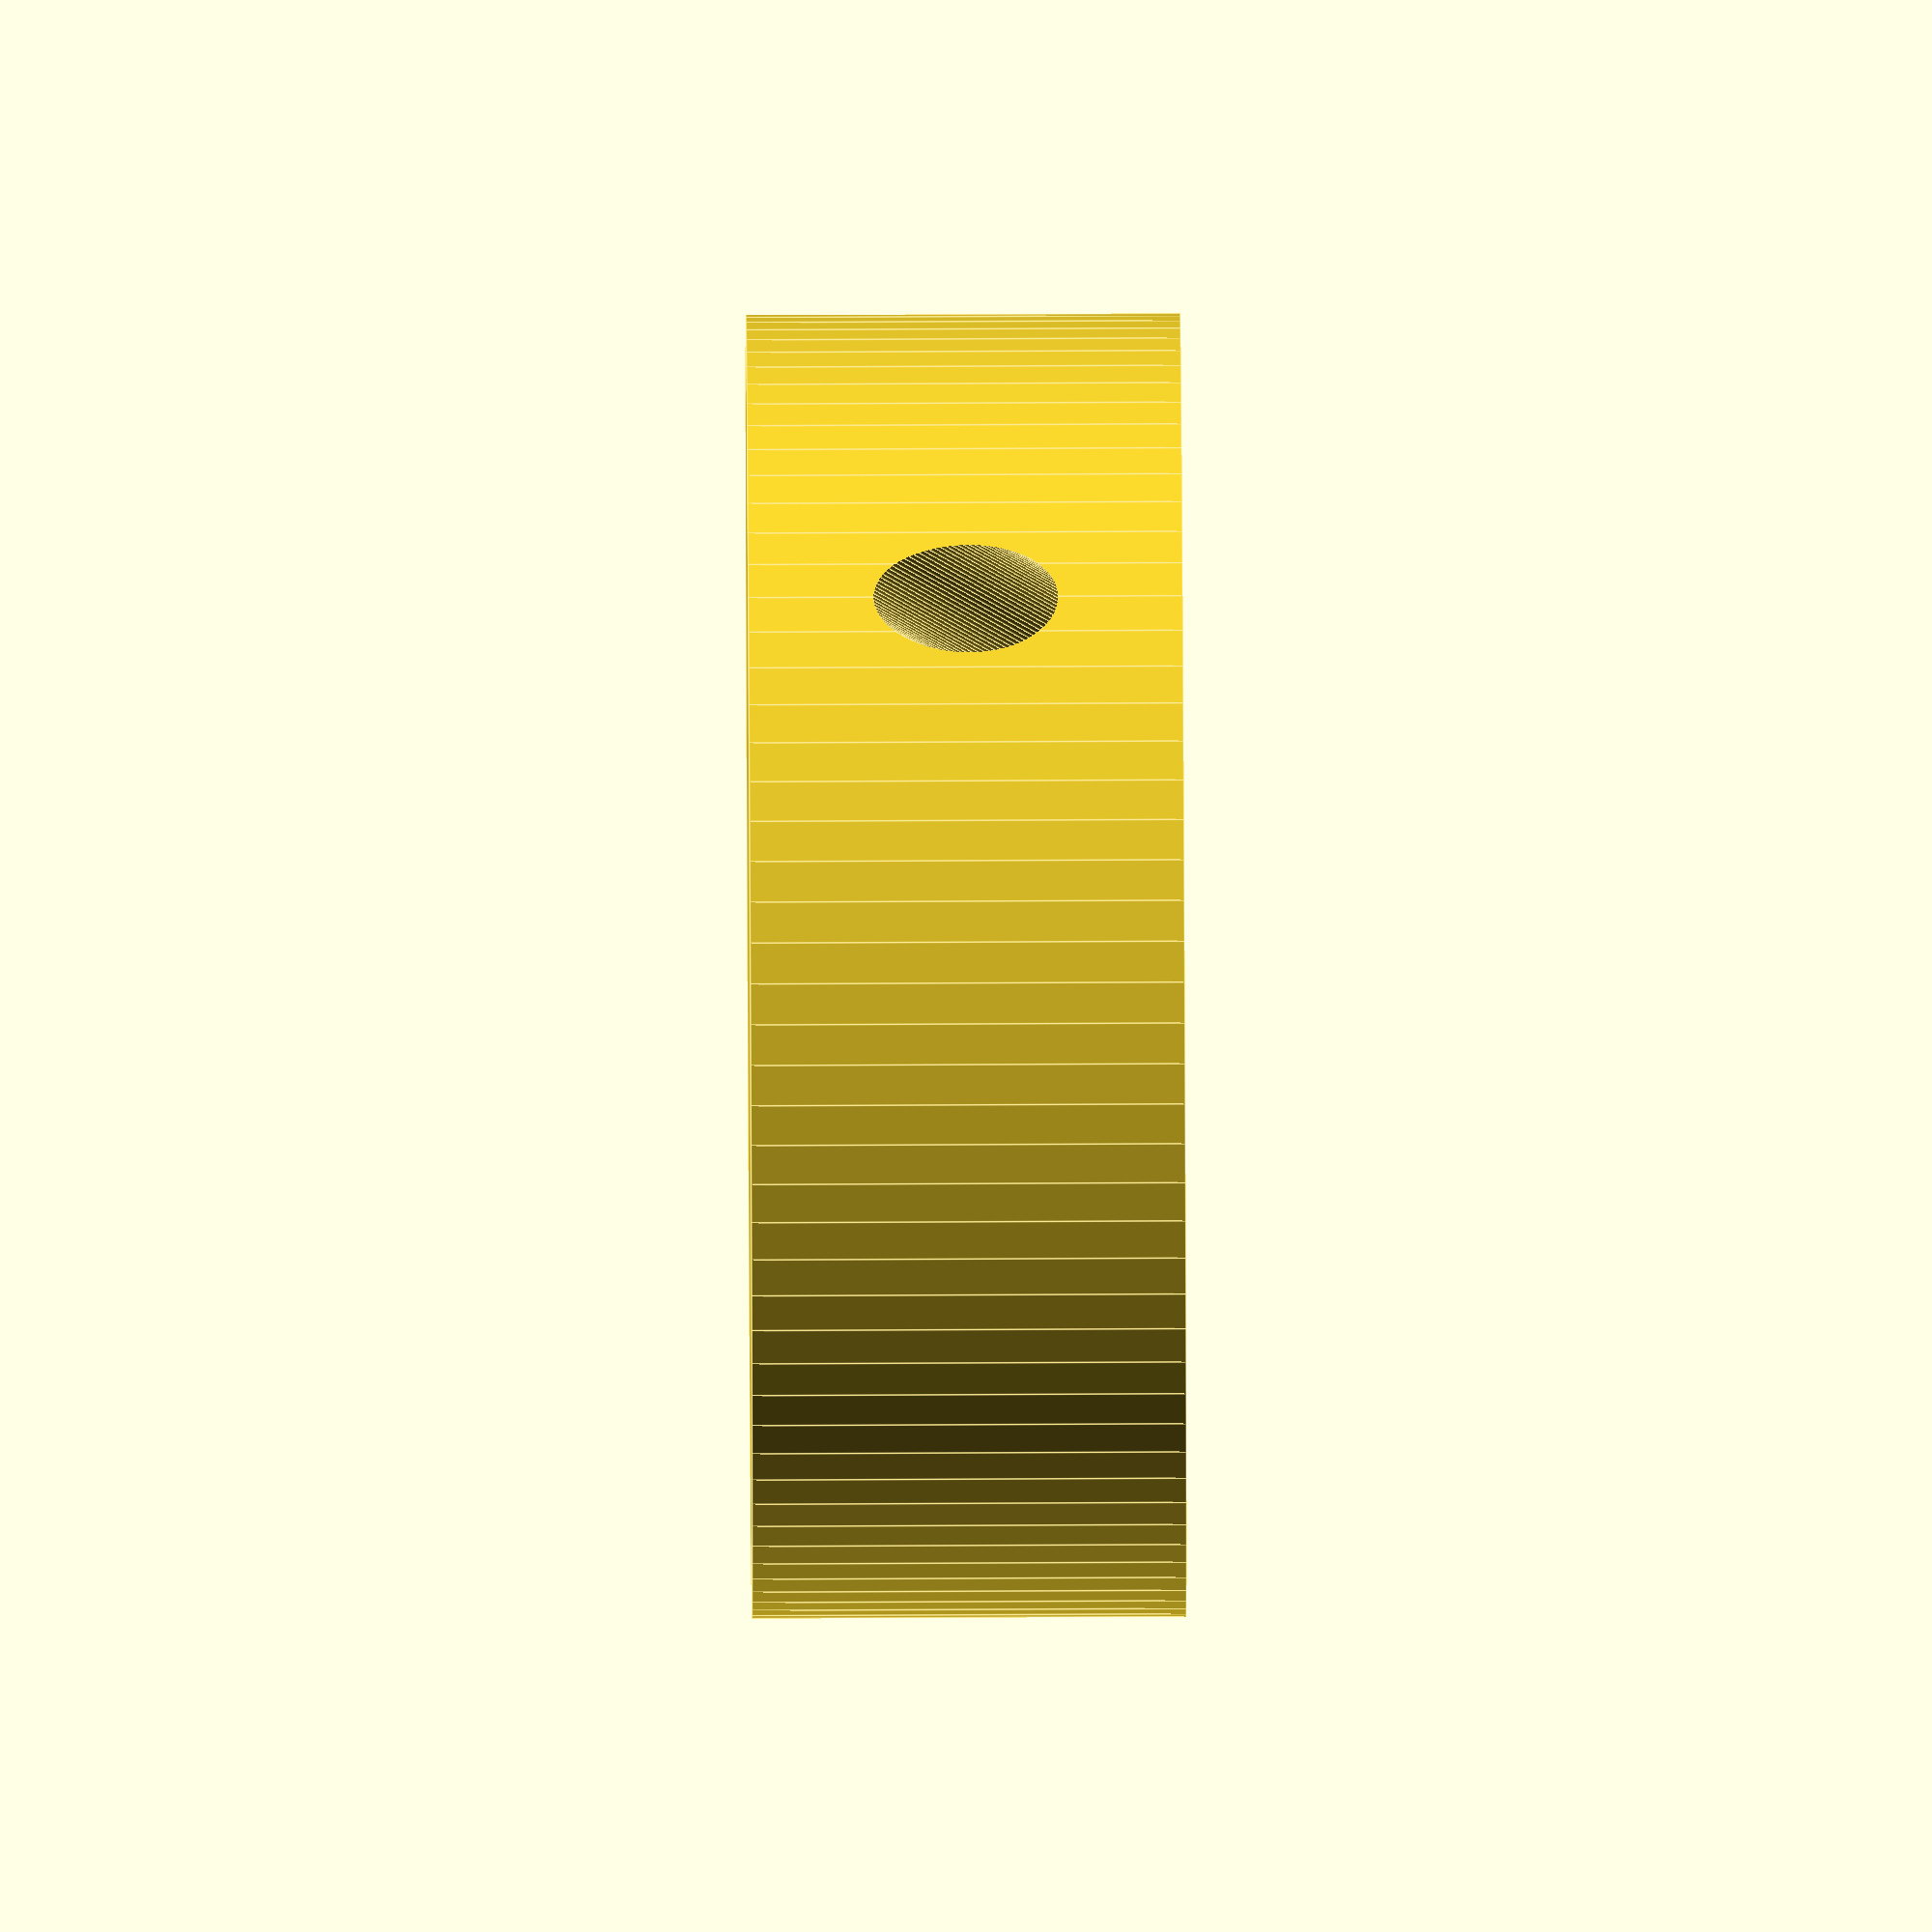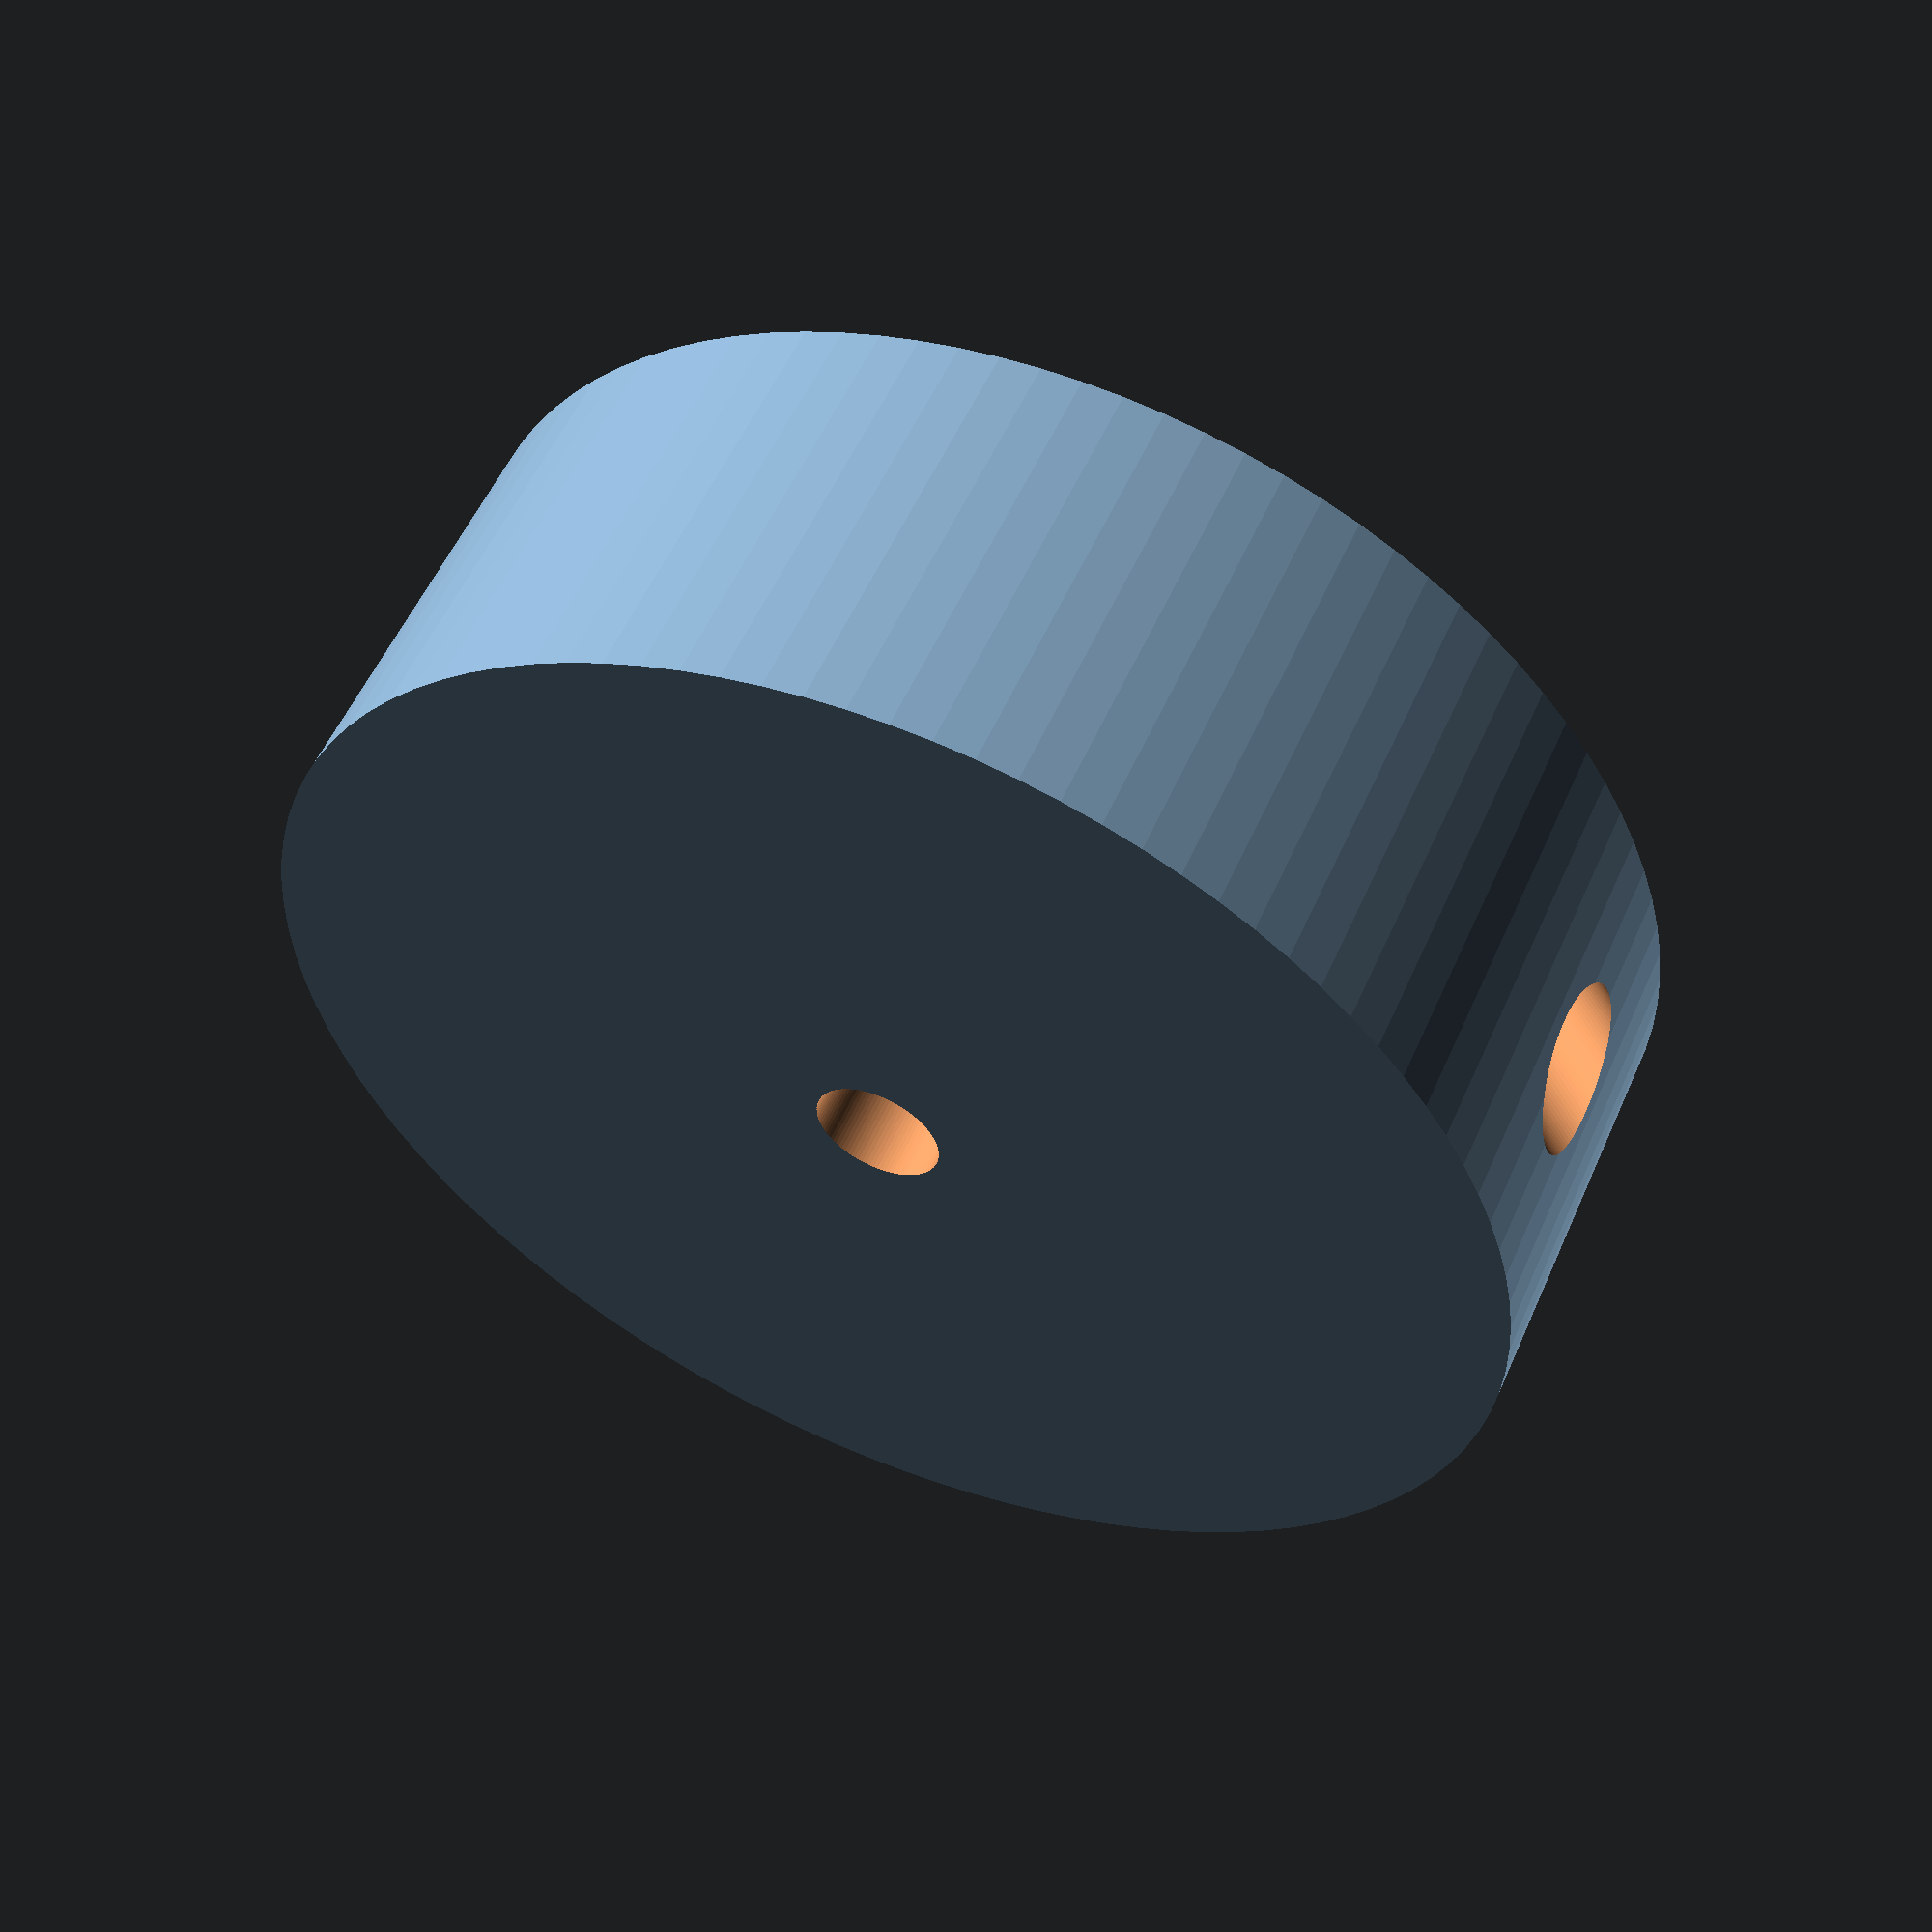
<openscad>

difference(){
	union(){        

        translate([0,0,0]){
                cylinder(h=10, r=15, $fn=100, center=false);
        }
	}
	union() {

        translate([0,0,-10]){
            rotate(a = [0,0,-10]) {
                cylinder(h=500, r=1.5, $fn=100, center=false);
            }
        }	
        translate([0,0,-10]){
            rotate(a = [0,45,0]) {
                cylinder(h=500, r=1.5, $fn=100, center=false);
            }
        }	
        translate([0,0,-10]){
            rotate(a = [0,-45,0]) {
                cylinder(h=500, r=1.5, $fn=100, center=false);
            }
        }	




	}
}

</openscad>
<views>
elev=116.3 azim=81.8 roll=90.3 proj=o view=edges
elev=305.5 azim=343.9 roll=23.4 proj=p view=wireframe
</views>
